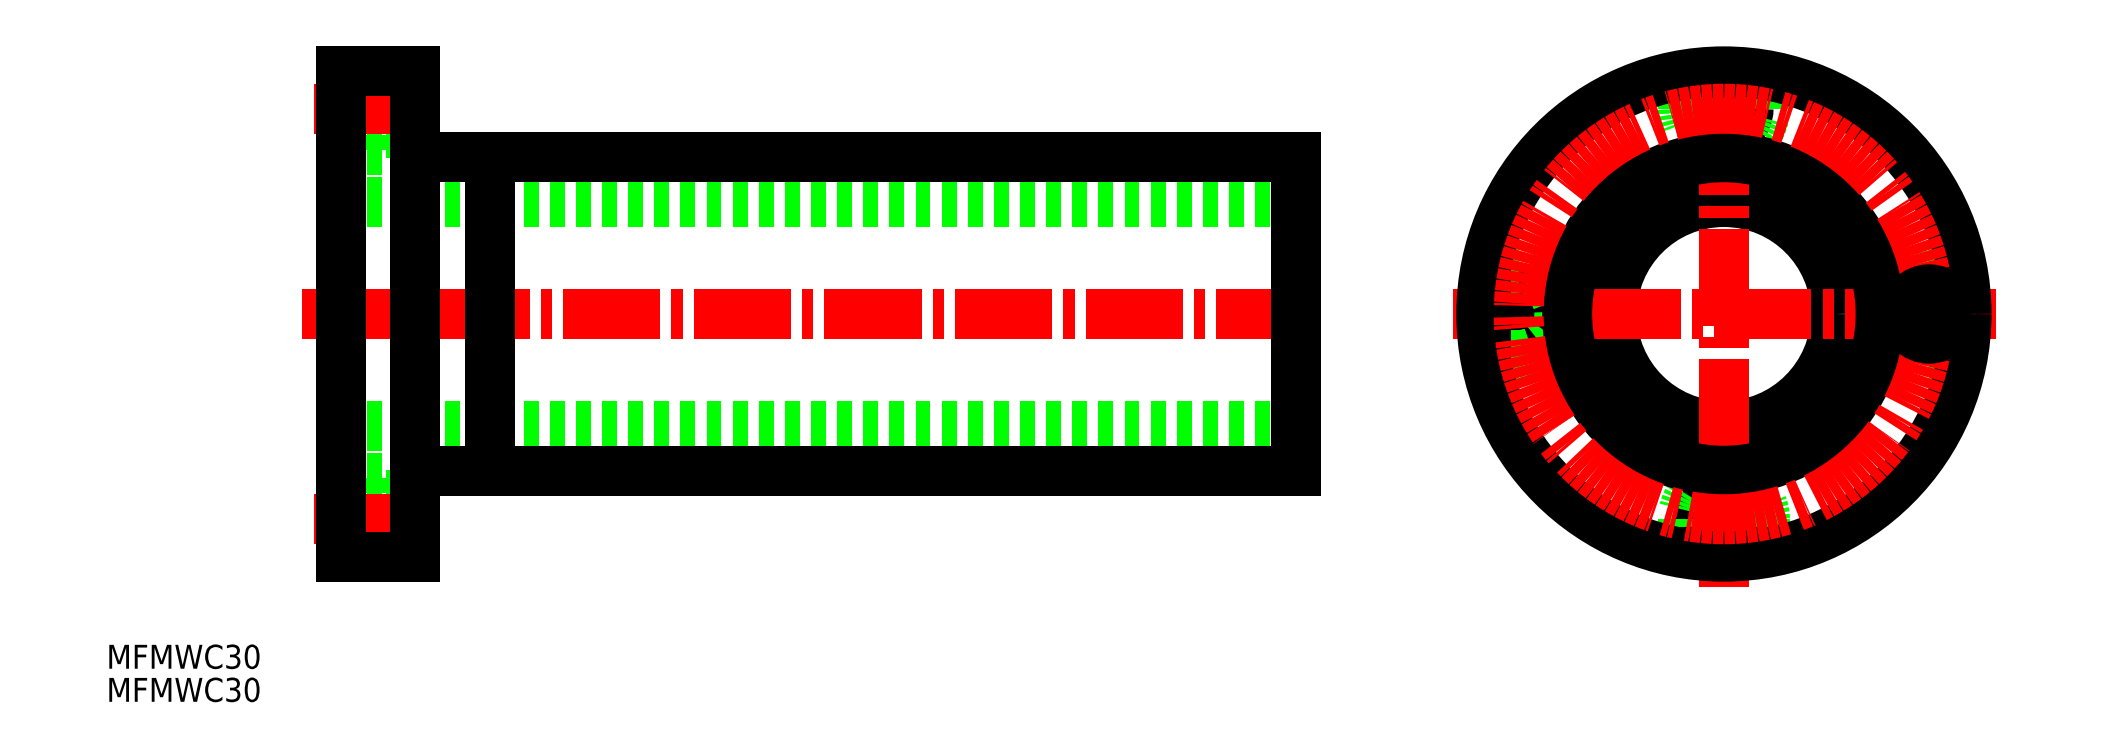
<metadata>
{"format":"dxf","ext":"dxf","renderer":"ezdxf+matplotlib","layout":"modelspace","background":"white","min_lineweight":24,"dpi":150}
</metadata>
<code>
0
SECTION
2
ENTITIES
0
TEXT
8
0
10
79.51
20
143.1
30
0
40
3.2
1
MFMWC30
0
TEXT
8
0
10
79.51
20
138.7
30
0
40
3.2
1
MFMWC30
0
LINE
8
0
10
110.9
20
205.7
30
0
11
238.9
21
205.7
31
0
0
LINE
8
0
10
117
20
212.7
30
0
11
117
21
223.2
31
0
0
LINE
8
0
10
117
20
221.5
30
0
11
120.9
21
221.5
31
0
0
LINE
8
0
10
117
20
214.9
30
0
11
120.9
21
214.9
31
0
0
LINE
8
0
10
110.9
20
212.7
30
0
11
117
21
212.7
31
0
0
LINE
8
CENTER
10
107.3
20
218.2
30
0
11
123.9
21
218.2
31
0
0
LINE
8
CENTER
10
105.7
20
190.7
30
0
11
241.6
21
190.7
31
0
0
LINE
8
0
10
110.9
20
223.2
30
0
11
120.9
21
223.2
31
0
0
LINE
8
0
10
110.9
20
175.7
30
0
11
238.9
21
175.7
31
0
0
LINE
8
0
10
117
20
168.7
30
0
11
117
21
158.2
31
0
0
LINE
8
0
10
117
20
159.9
30
0
11
120.9
21
159.9
31
0
0
LINE
8
0
10
117
20
166.5
30
0
11
120.9
21
166.5
31
0
0
LINE
8
0
10
110.9
20
168.7
30
0
11
117
21
168.7
31
0
0
LINE
8
CENTER
10
107.3
20
163.2
30
0
11
123.9
21
163.2
31
0
0
LINE
8
0
10
110.9
20
158.2
30
0
11
120.9
21
158.2
31
0
0
LINE
8
0
10
120.9
20
211.7
30
0
11
238.9
21
211.7
31
0
0
LINE
8
0
10
120.9
20
169.7
30
0
11
238.9
21
169.7
31
0
0
LINE
8
0
10
238.9
20
169.7
30
0
11
238.9
21
211.7
31
0
0
LINE
8
0
10
110.9
20
158.2
30
0
11
110.9
21
223.2
31
0
0
LINE
8
0
10
120.9
20
158.2
30
0
11
120.9
21
223.2
31
0
0
CIRCLE
8
0
10
296.2
20
190.7
30
0
40
15
0
ARC
8
0
10
323.7
20
190.7
30
0
40
5.5
50
87.67
51
270
0
LINE
8
0
10
323.7
20
190.5
30
0
11
323.7
21
190.1
31
0
0
LINE
8
CENTER
10
259.9
20
190.7
30
0
11
332.6
21
190.7
31
0
0
CIRCLE
8
0
10
296.2
20
218.2
30
0
40
3.3
0
ARC
8
0
10
296.2
20
218.2
30
0
40
5.5
50
180
51
0
0
CIRCLE
8
0
10
296.2
20
163.2
30
0
40
3.3
0
ARC
8
0
10
296.2
20
163.2
30
0
40
5.5
50
0
51
180
0
CIRCLE
8
0
10
268.7
20
190.7
30
0
40
3.3
0
ARC
8
0
10
268.7
20
190.7
30
0
40
5.5
50
270
51
90
0
LINE
8
0
10
264.2
20
196.1
30
0
11
268.7
21
196.1
31
0
0
LINE
8
0
10
264.2
20
185.2
30
0
11
268.7
21
185.2
31
0
0
LINE
8
0
10
301.7
20
158.6
30
0
11
301.7
21
163.2
31
0
0
LINE
8
0
10
290.7
20
158.6
30
0
11
290.7
21
163.2
31
0
0
LINE
8
0
10
323.7
20
185.2
30
0
11
328.2
21
185.2
31
0
0
LINE
8
0
10
301.7
20
218.2
30
0
11
301.7
21
222.7
31
0
0
LINE
8
0
10
323.7
20
196.1
30
0
11
328.2
21
196.1
31
0
0
LINE
8
0
10
290.7
20
218.2
30
0
11
290.7
21
222.7
31
0
0
LINE
8
CENTER
10
296.2
20
154.1
30
0
11
296.2
21
226.3
31
0
0
CIRCLE
8
0
10
296.2
20
190.7
30
0
40
32.5
0
CIRCLE
8
0
10
296.2
20
190.7
30
0
40
21
0
CIRCLE
8
CENTER
10
296.2
20
190.7
30
0
40
27.5
0
CIRCLE
8
0
10
323.7
20
190.7
30
0
40
3.3
0
LINE
8
0
10
120.9
20
158.2
30
0
11
120.9
21
223.2
31
0
0
LINE
8
0
10
130.9
20
211.7
30
0
11
130.9
21
169.7
31
0
0
VIEWPORT
8
0
10
5.614
20
3.902
30
0
40
9.313
41
6.293
68
     1
69
     1
0
VIEWPORT
8
0
10
5.614
20
3.902
30
0
40
8.982
41
6.243
68
     2
69
     2
0
ENDSEC
0
EOF

</code>
